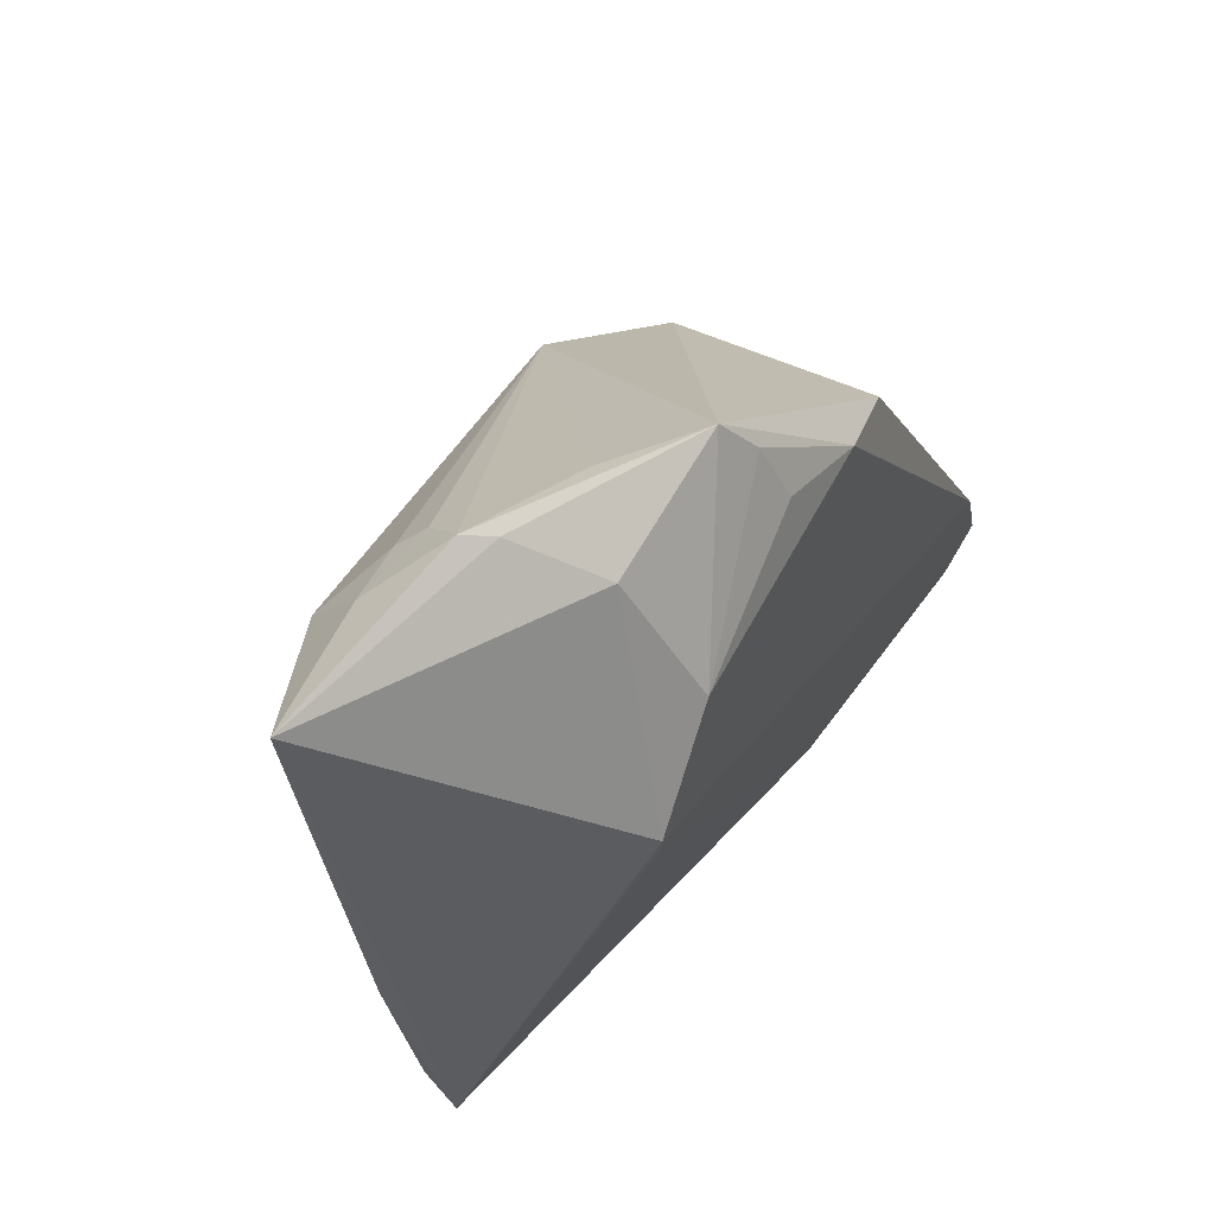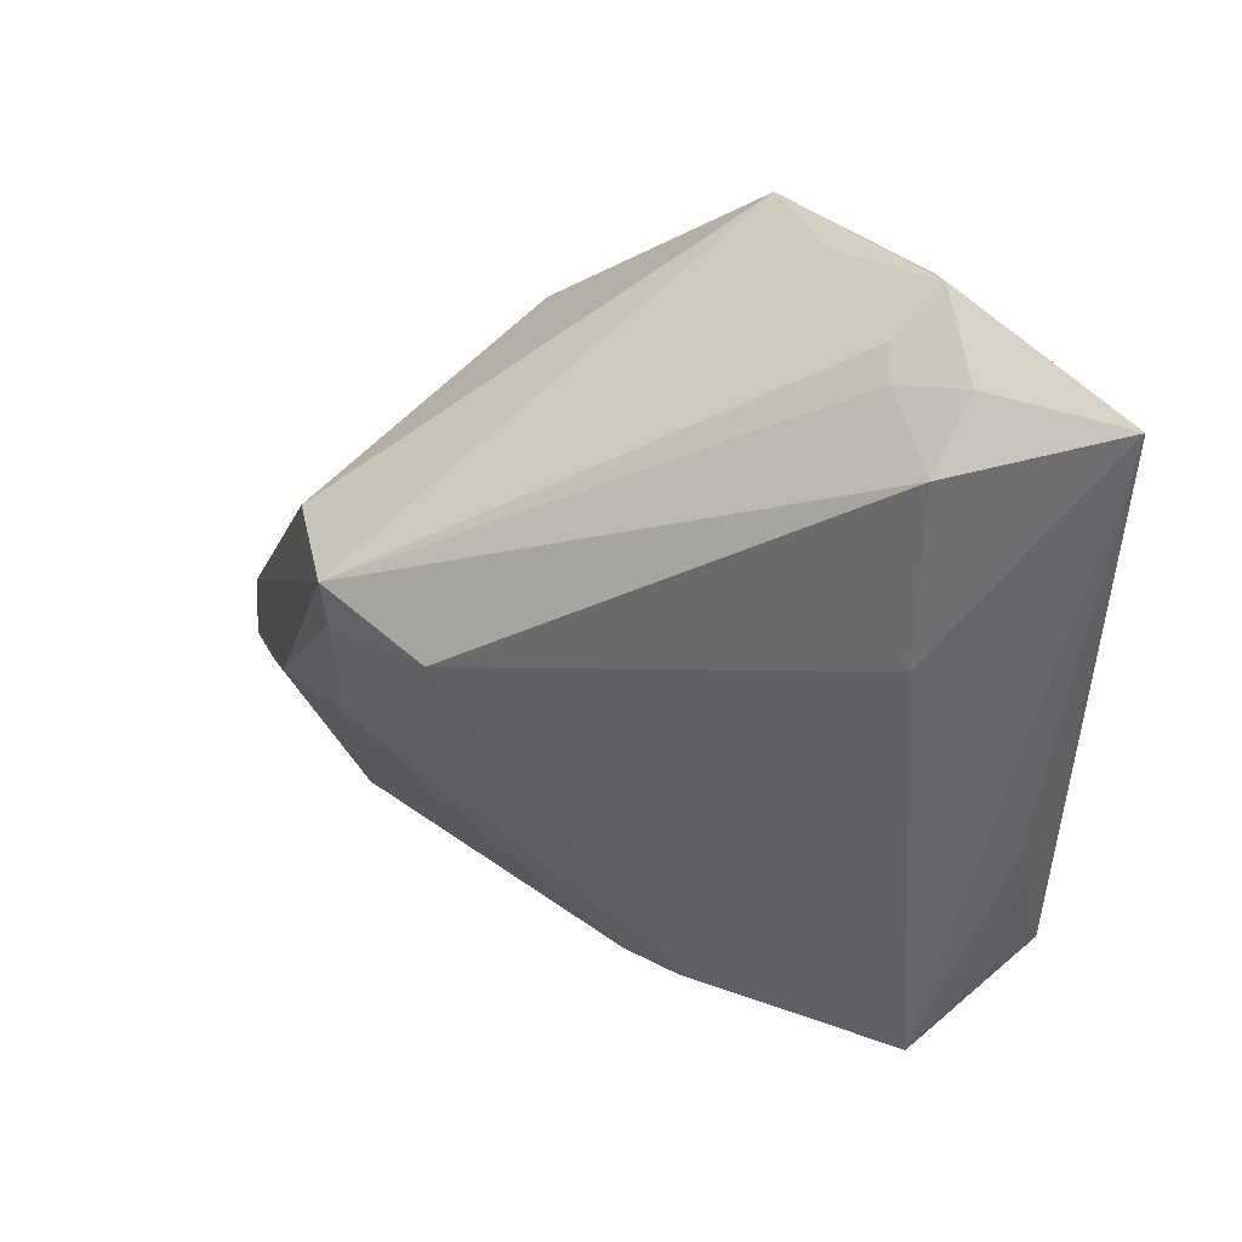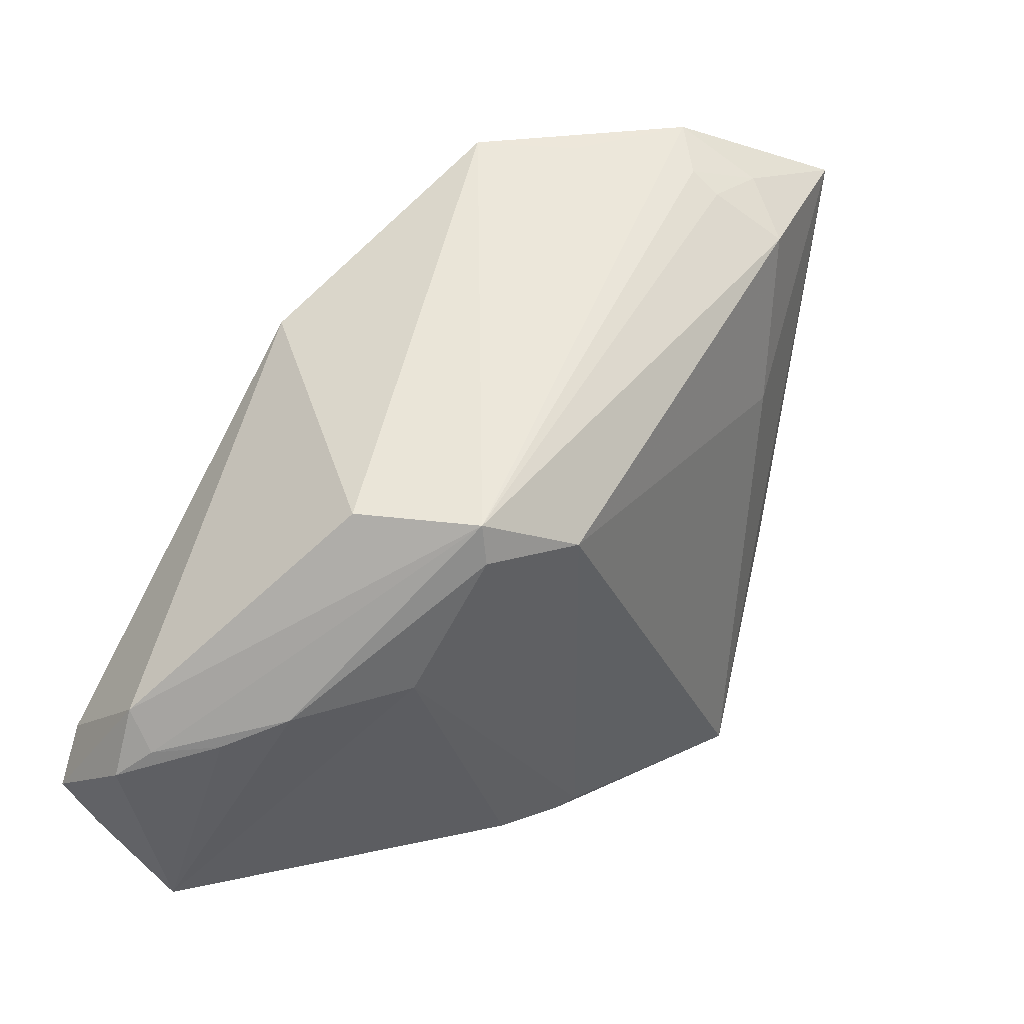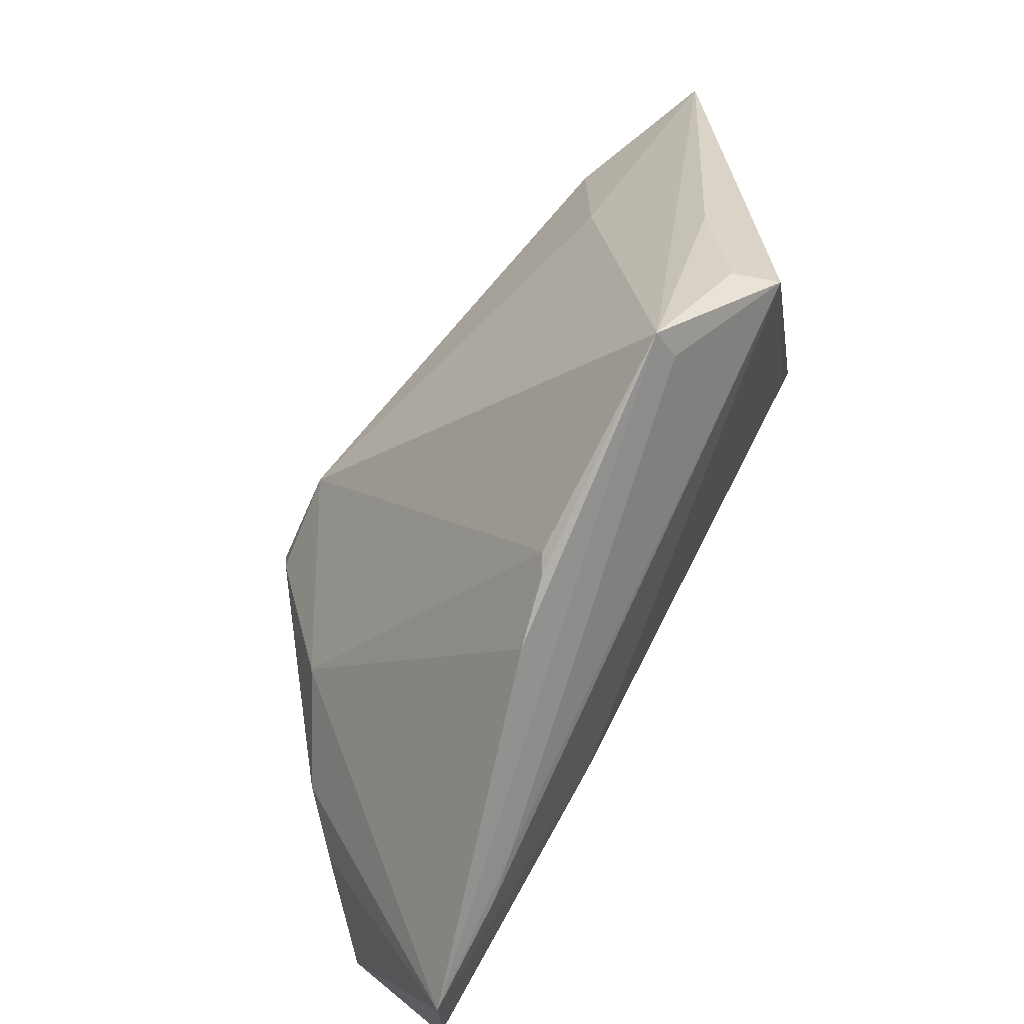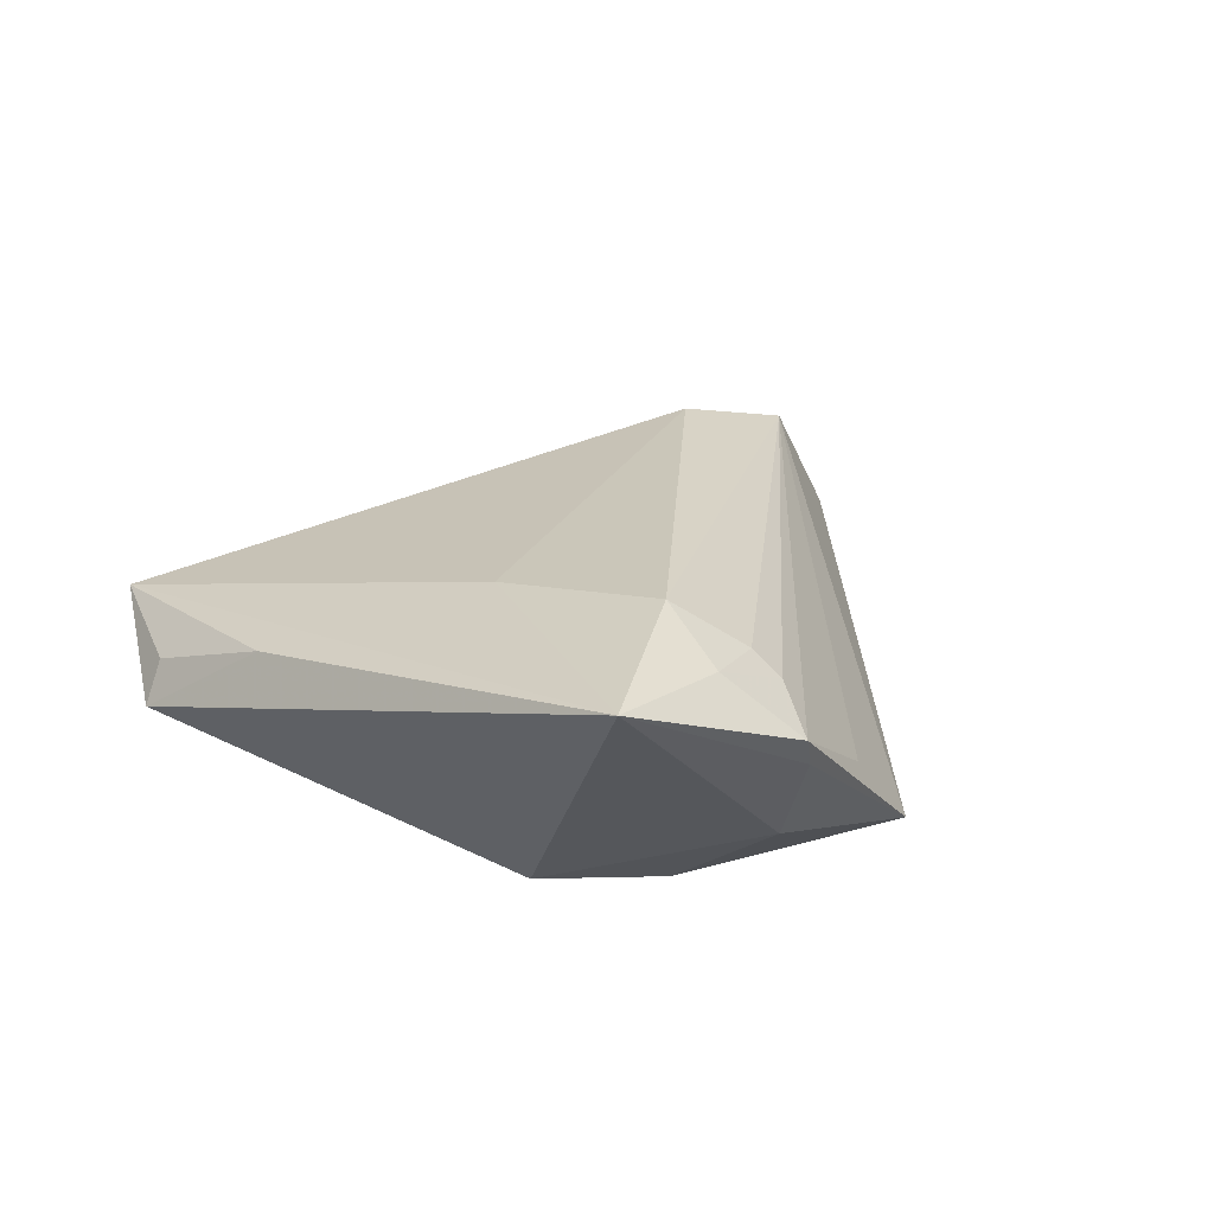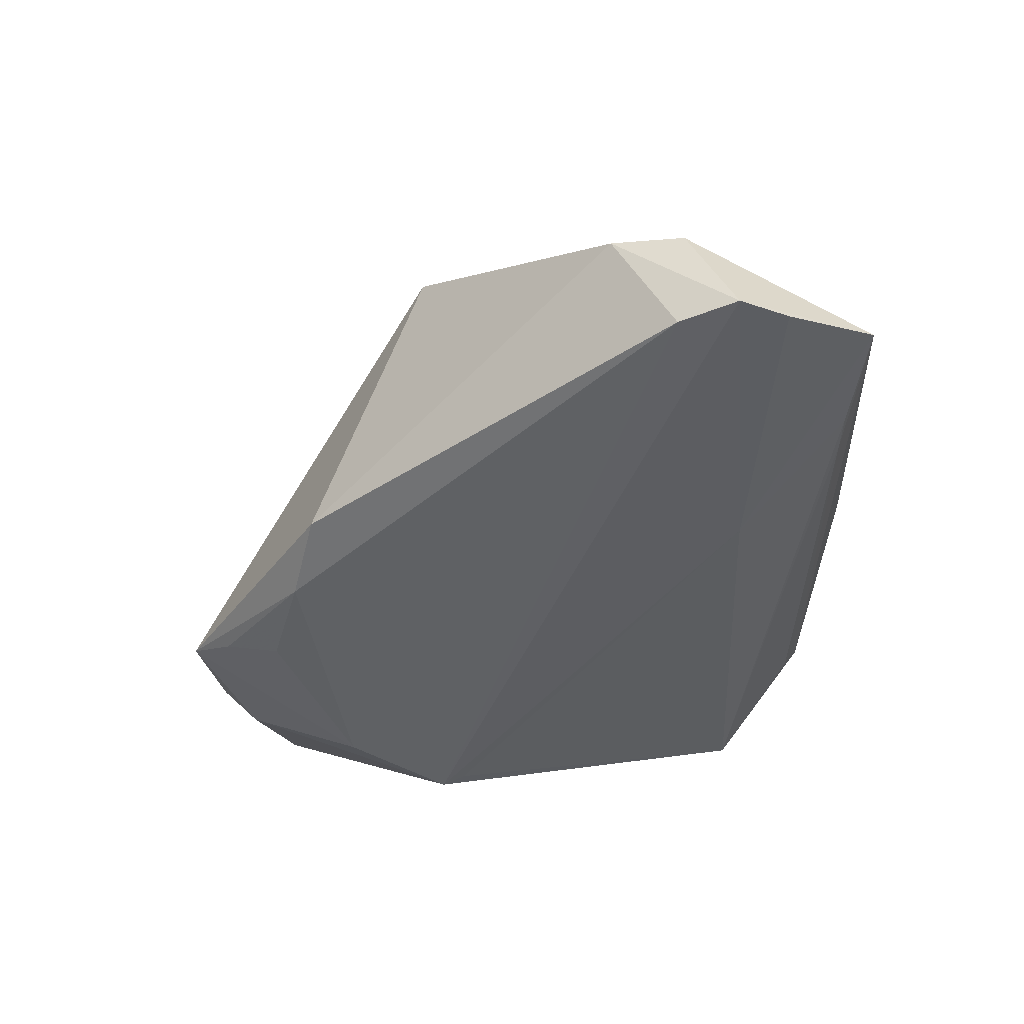
<metadata>
{"format":"obj","ext":"obj","renderer":"f3d","projection":"perspective","resolution":1024,"background":"white","views":[{"elev":49.7,"azim":117.9,"up":"+Y"},{"elev":32.0,"azim":27.1,"up":"+Y"},{"elev":19.5,"azim":-42.6,"up":"+Y"},{"elev":-72.2,"azim":58.7,"up":"+Y"},{"elev":11.9,"azim":123.6,"up":"+Z"},{"elev":-45.4,"azim":-87.2,"up":"+Z"}]}
</metadata>
<code>
v -0.02864 -0.03772 -0.01014
v 0.02704 0.01167 -0.01692
v 0.02569 0.04167 -0.001023
v -0.01145 0.005263 0.02468
v 0.04022 -0.01101 0.005519
v -0.04846 -0.03006 -0.0155
v 0.002704 0.03679 -0.01333
v -0.05175 -0.01962 -0.005656
v -0.03232 0.01058 0.0123
v -0.02301 0.005471 0.0228
v -0.027 -0.009751 0.01548
v -0.01057 0.02656 -0.01692
v 0.02611 0.03569 0.009052
v 0.03845 -0.02564 0.002567
v 0.02606 0.008973 -0.01639
v 0.02148 0.03628 -0.009519
v -0.04375 -0.01581 0.002916
v 0.04028 -0.02607 -0.002052
v -0.01496 -0.02596 -0.01367
v 0.03645 0.03184 0.01199
v 0.006824 -0.03806 0.005736
v -0.05036 -0.01177 -0.004307
v 0.01876 0.02264 -0.01691
v 0.004817 -0.03913 0.004617
v 0.02484 0.03822 0.006312
v 0.03197 0.03023 0.01393
v 0.04783 0.03553 0.007382
v 0.03118 -0.03665 0.007694
v -0.02346 -0.03754 -0.008855
v -0.04941 -0.01828 -0.01692
v -0.02013 0.02361 -0.01536
v -0.04176 -0.03991 -0.01109
v 0.03325 0.03653 0.008365
v -0.04914 -0.01663 -0.002465
v -0.002445 -0.03991 0.002531
v 0.0148 0.04085 -0.003414
v -0.04915 -0.01978 -0.003769
v 0.001003 0.03034 -0.01589
v -0.05189 -0.02468 -0.01685
v 0.02984 -0.03496 0.004606
v -0.03857 -0.0124 0.008549
v 0.02774 0.04253 0.001762
v 0.006093 0.04164 -0.0109
v -0.02371 0.009951 0.02289
v 0.031 0.01061 0.01319
f 45 28 27
f 9 44 43
f 27 2 16
f 28 45 4
f 44 4 26
f 26 45 27
f 26 4 45
f 43 44 36
f 36 42 43
f 44 42 36
f 27 28 5
f 28 14 5
f 43 16 23
f 23 16 2
f 43 42 3
f 3 16 43
f 3 42 27
f 27 16 3
f 18 14 28
f 18 2 27
f 27 5 18
f 18 5 14
f 32 35 11
f 28 35 32
f 10 4 44
f 11 4 10
f 20 26 27
f 44 26 13
f 2 30 12
f 12 23 2
f 11 35 21
f 28 4 21
f 21 4 11
f 40 18 28
f 2 18 15
f 8 34 22
f 44 9 22
f 22 34 44
f 39 32 8
f 8 22 39
f 39 22 30
f 39 30 2
f 41 32 11
f 11 10 41
f 44 34 41
f 41 10 44
f 25 42 44
f 44 13 25
f 26 20 33
f 33 13 26
f 33 20 27
f 27 42 33
f 42 25 33
f 33 25 13
f 23 12 38
f 24 35 28
f 28 21 24
f 24 21 35
f 1 18 29
f 18 40 29
f 29 32 1
f 28 32 29
f 29 40 28
f 31 22 9
f 43 12 31
f 31 12 30
f 30 22 31
f 31 9 43
f 1 32 19
f 2 15 19
f 19 39 2
f 19 18 1
f 19 15 18
f 32 41 17
f 17 34 8
f 17 41 34
f 43 23 7
f 23 38 7
f 7 12 43
f 7 38 12
f 32 39 6
f 6 19 32
f 39 19 6
f 8 32 37
f 37 17 8
f 32 17 37

</code>
